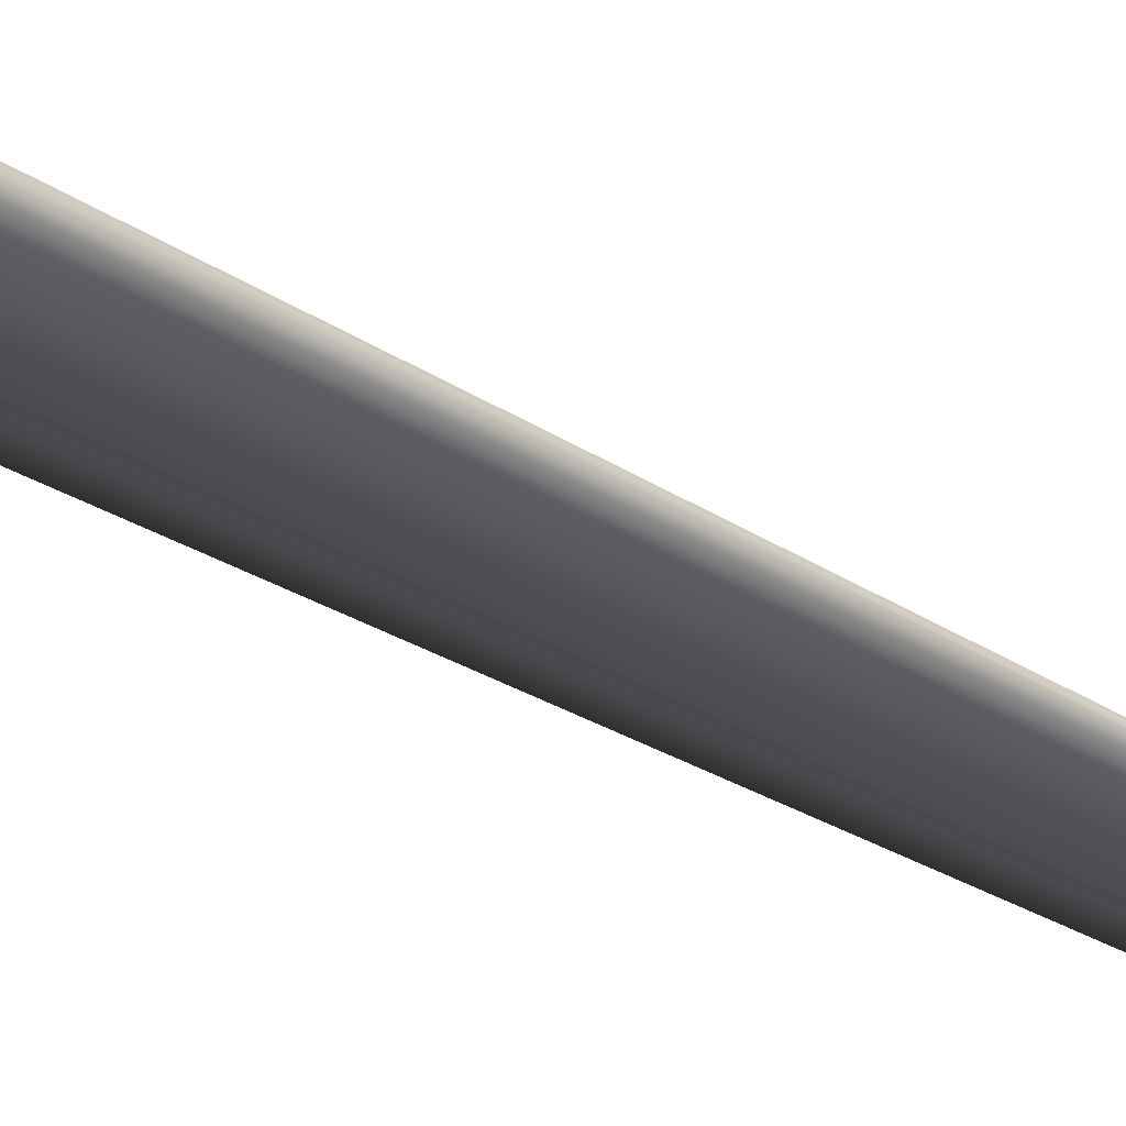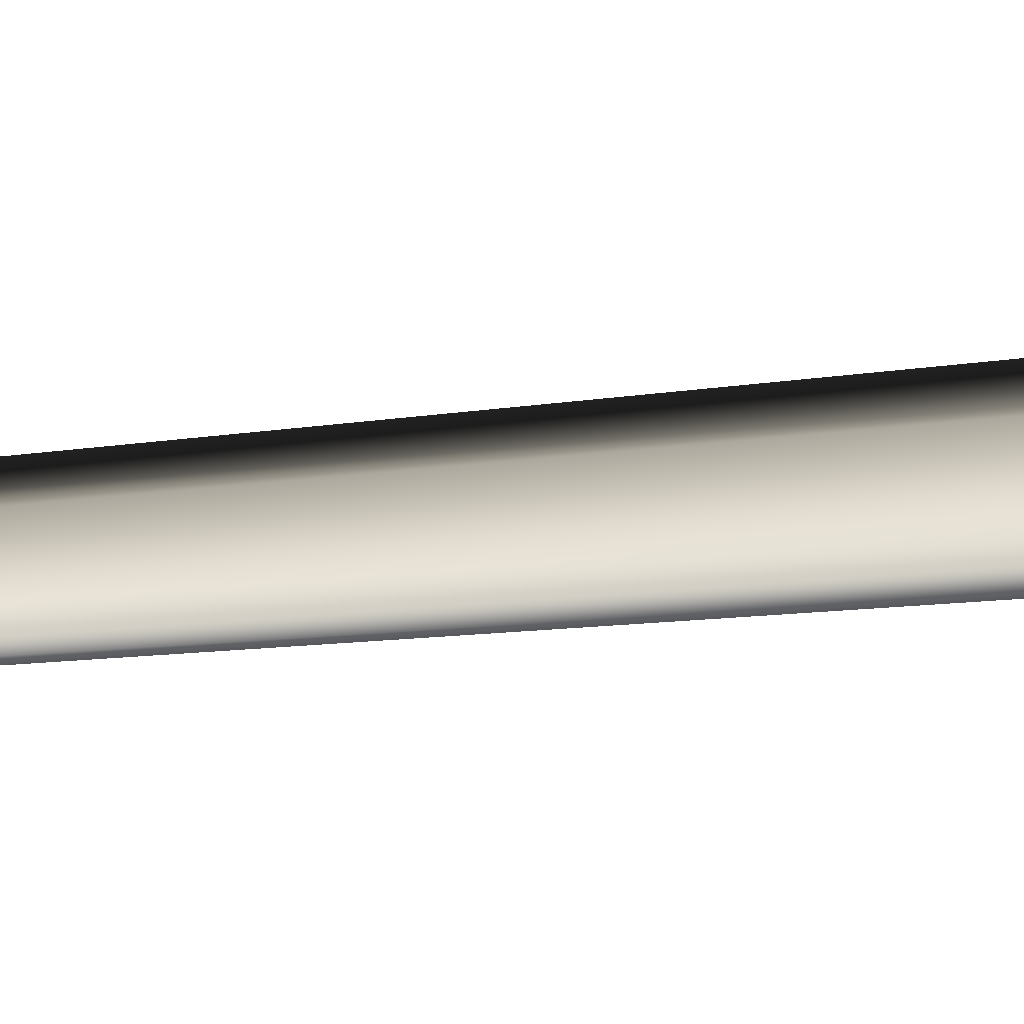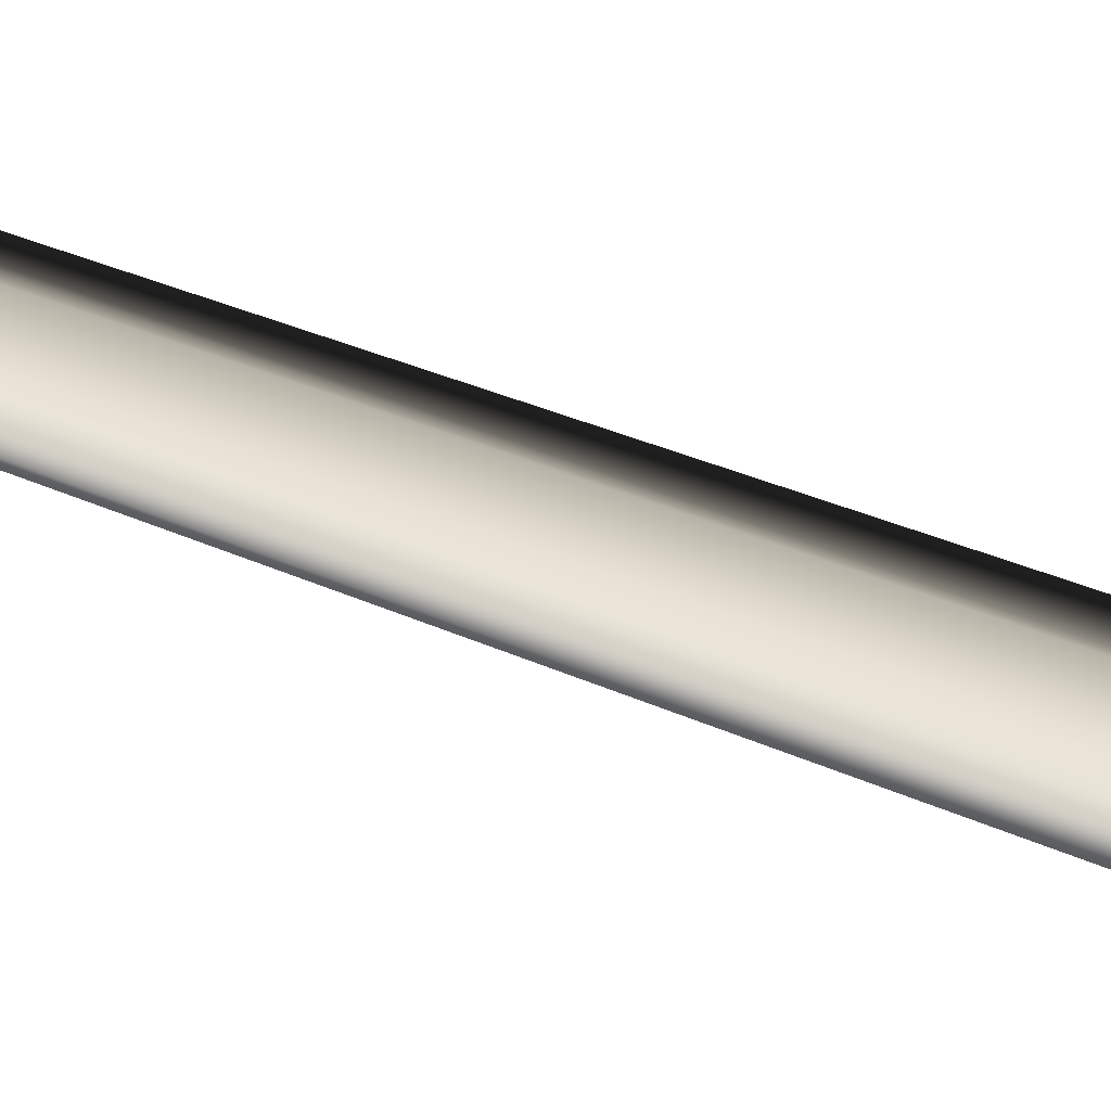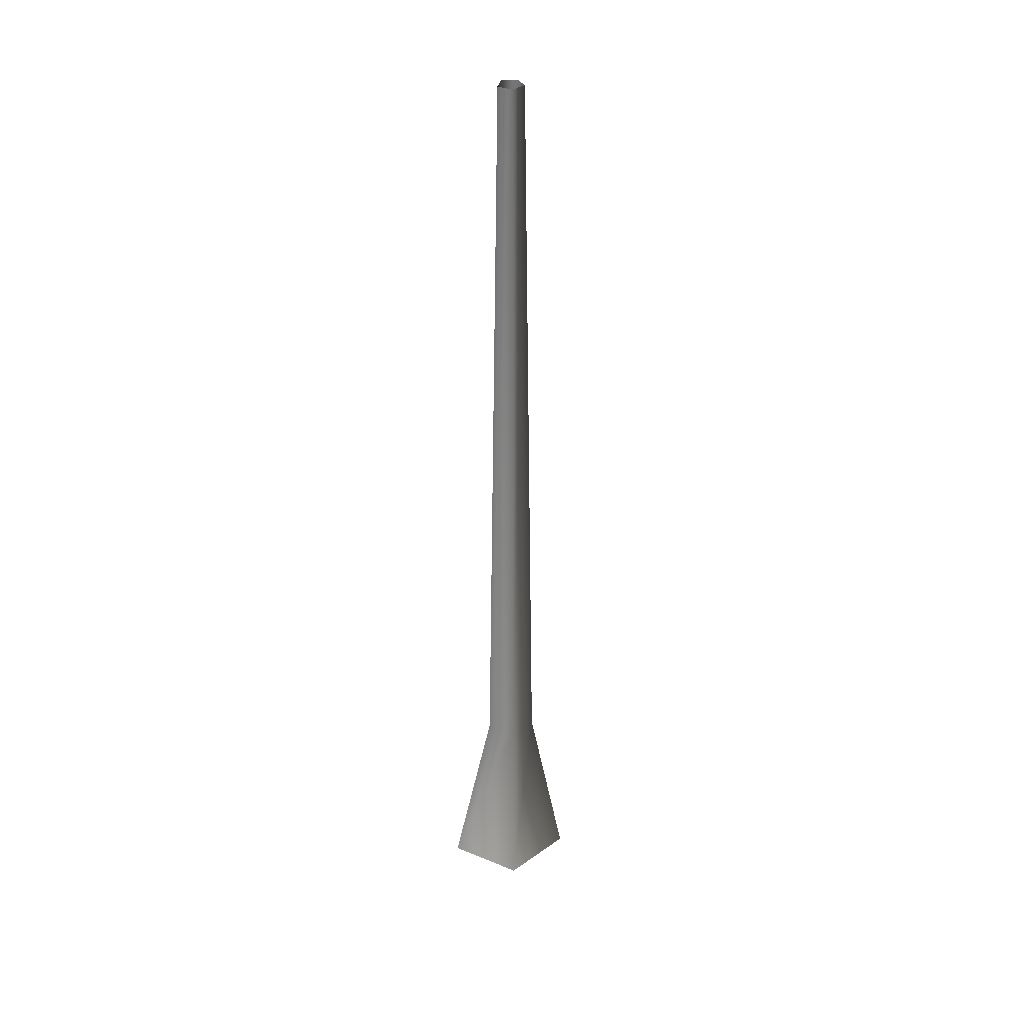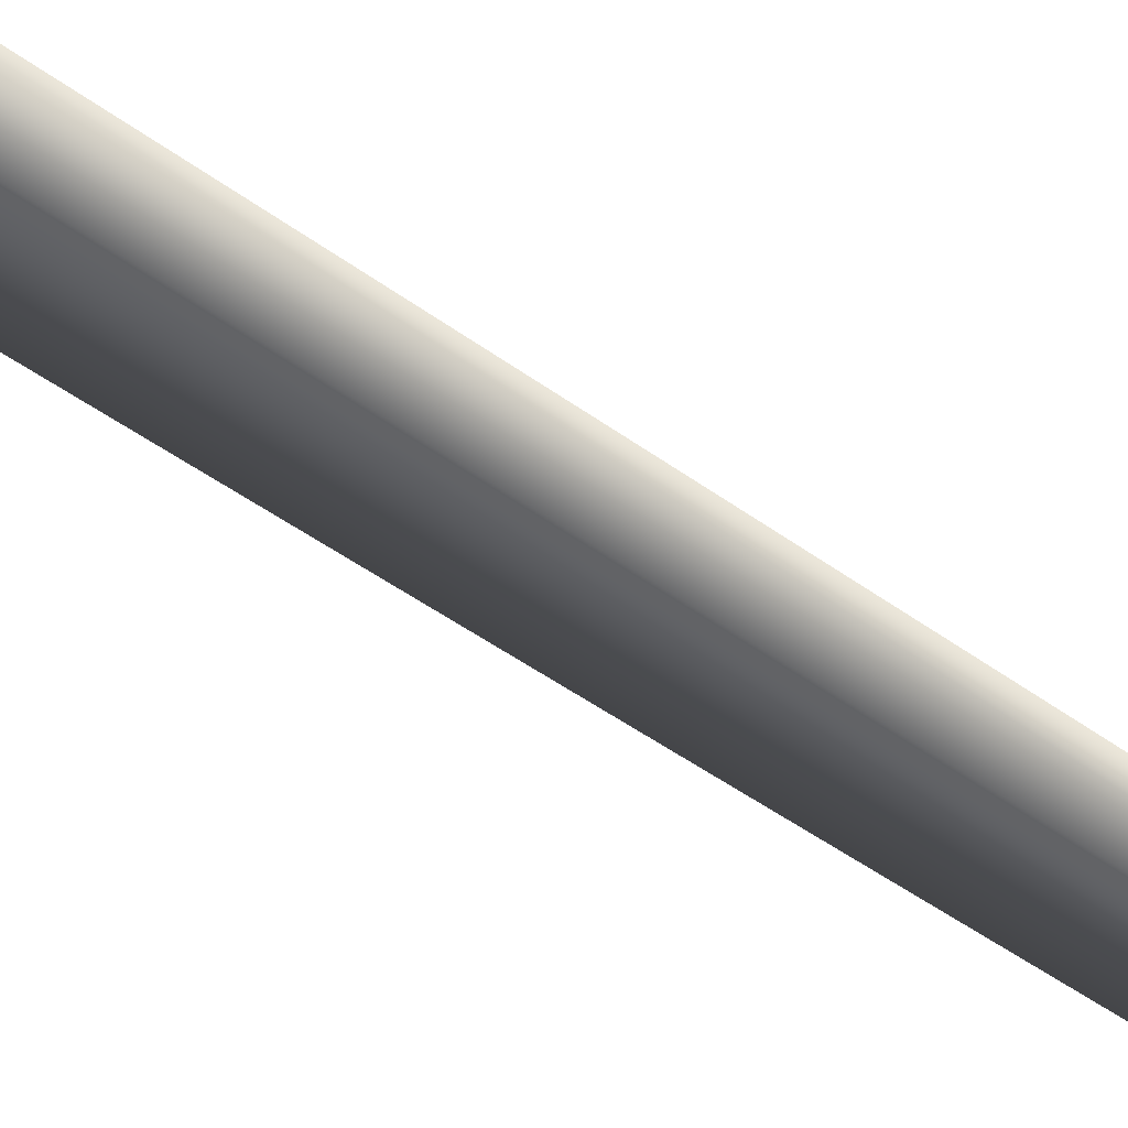
<metadata>
{"format":"obj","ext":"obj","renderer":"f3d","projection":"perspective","resolution":1024,"background":"white","views":[{"elev":-33.2,"azim":49.6,"up":"+Z"},{"elev":76.8,"azim":-94.8,"up":"+Z"},{"elev":-66.8,"azim":-110.6,"up":"+Z"},{"elev":34.4,"azim":10.8,"up":"+Y"},{"elev":57.9,"azim":125.7,"up":"+Z"}]}
</metadata>
<code>
v 0.1189 -0.1467 -0.4504
v 0.05756 1.16 -0.1771
v -0.1507 1.16 -0.1095
v -0.4106 -0.1467 -0.2784
v -0.1507 1.16 0.1095
v -0.4106 -0.1467 0.2784
v 0.05756 1.16 0.1771
v 0.1189 -0.1467 0.4504
v 0.1863 1.16 2.033e-06
v 0.4461 -0.1467 1.237e-06
v 0.05756 1.16 -0.1771
v 0.1189 -0.1467 -0.4504
v -0.06863 6.67 0.05616
v -0.06863 6.67 -0.05616
v 0.03819 6.67 -0.09086
v 0.03819 6.67 -0.09086
v 0.1042 6.67 4.906e-07
v 0.03819 6.67 0.09086
g Tree_conf2_(154)_2816_735
f 1 3 2
f 1 4 3
f 4 5 3
f 4 6 5
f 6 7 5
f 6 8 7
f 8 9 7
f 8 10 9
f 10 11 9
f 10 12 11
f 3 5 13
f 3 13 14
f 2 3 14
f 2 14 15
f 9 11 16
f 9 16 17
f 7 9 17
f 7 17 18
f 5 18 13
f 5 7 18

</code>
